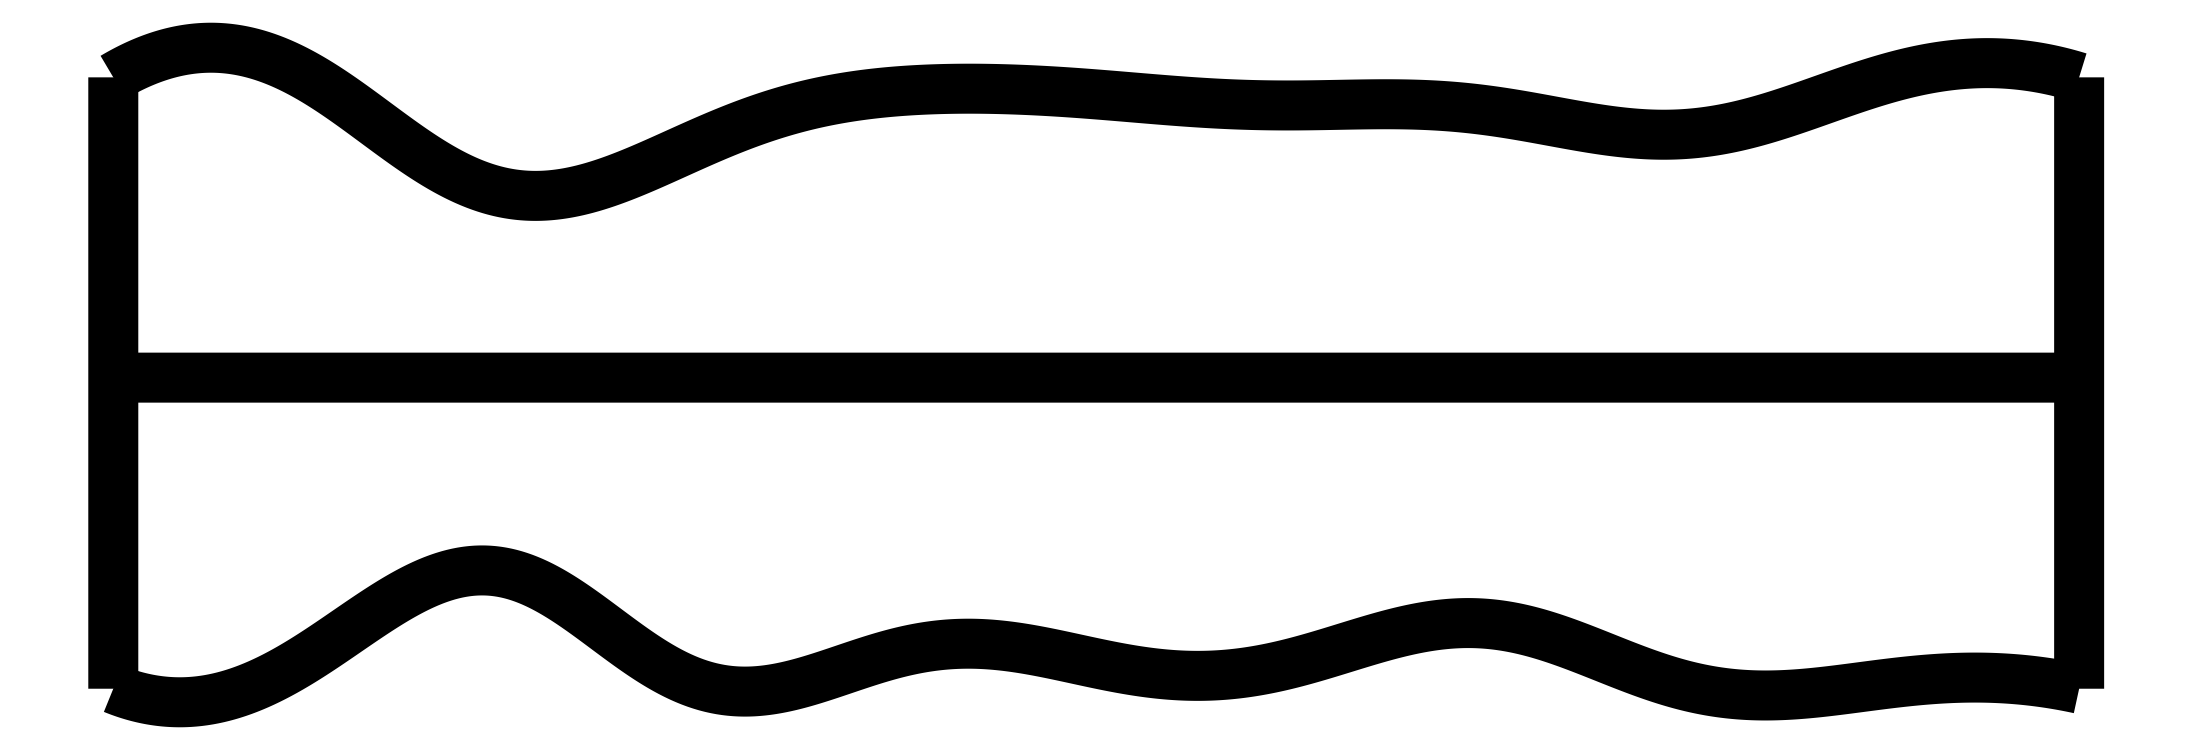
<metadata>
{"format":"dxf","ext":"dxf","renderer":"ezdxf+matplotlib","layout":"modelspace","background":"white","min_lineweight":24,"dpi":150}
</metadata>
<code>
0
SECTION
2
ENTITIES
0
SPLINE
8
0
70
4
71
5
72
16
73
10
74
0
42
1e-09
43
1e-10
44
1e-10
40
0
40
0
40
0
40
0
40
0
40
0
40
0.2
40
0.4
40
0.6
40
0.8
40
1
40
1
40
1
40
1
40
1
40
1
41
1
41
1
41
1
41
1
41
1
41
1
41
1
41
1
41
1
41
1
10
0
20
-0.055
30
0
10
0
20
0.0694
30
0
10
0
20
0.3182
30
0
10
0
20
0.6914
30
0
10
0
20
1.189
30
0
10
0
20
1.811
30
0
10
0
20
2.309
30
0
10
0
20
2.682
30
0
10
0
20
2.931
30
0
10
0
20
3.055
30
0
0
SPLINE
8
0
70
4
71
5
72
16
73
10
74
0
42
1e-09
43
1e-10
44
1e-10
40
0
40
0
40
0
40
0
40
0
40
0
40
0.2
40
0.4
40
0.6
40
0.8
40
1
40
1
40
1
40
1
40
1
40
1
41
1
41
1
41
1
41
1
41
1
41
1
41
1
41
1
41
1
41
1
10
10
20
-0.055
30
0
10
10
20
0.0694
30
0
10
10
20
0.3182
30
0
10
10
20
0.6914
30
0
10
10
20
1.189
30
0
10
10
20
1.811
30
0
10
10
20
2.309
30
0
10
10
20
2.682
30
0
10
10
20
2.931
30
0
10
10
20
3.055
30
0
0
SPLINE
8
0
70
4
71
5
72
16
73
10
74
0
42
1e-09
43
1e-10
44
1e-10
40
0
40
0
40
0
40
0
40
0
40
0
40
0.2
40
0.4
40
0.6
40
0.8
40
1
40
1
40
1
40
1
40
1
40
1
41
1
41
1
41
1
41
1
41
1
41
1
41
1
41
1
41
1
41
1
10
0
20
1.527
30
0
10
0.4
20
1.527
30
0
10
1.2
20
1.527
30
0
10
2.4
20
1.527
30
0
10
4
20
1.527
30
0
10
6
20
1.527
30
0
10
7.6
20
1.528
30
0
10
8.8
20
1.528
30
0
10
9.6
20
1.528
30
0
10
10
20
1.527
30
0
0
SPLINE
8
0
70
4
71
5
72
61
73
55
74
0
42
1e-09
43
1e-10
44
1e-10
40
0
40
0
40
0
40
0
40
0
40
0
40
0.02
40
0.04
40
0.06
40
0.08
40
0.1
40
0.12
40
0.14
40
0.16
40
0.18
40
0.2
40
0.22
40
0.24
40
0.26
40
0.28
40
0.3
40
0.32
40
0.34
40
0.36
40
0.38
40
0.4
40
0.42
40
0.44
40
0.46
40
0.48
40
0.5
40
0.52
40
0.54
40
0.56
40
0.58
40
0.6
40
0.62
40
0.64
40
0.66
40
0.68
40
0.7
40
0.72
40
0.74
40
0.76
40
0.78
40
0.8
40
0.82
40
0.84
40
0.86
40
0.88
40
0.9
40
0.92
40
0.94
40
0.96
40
0.98
40
1
40
1
40
1
40
1
40
1
40
1
41
1
41
1
41
1
41
1
41
1
41
1
41
1
41
1
41
1
41
1
41
1
41
1
41
1
41
1
41
1
41
1
41
1
41
1
41
1
41
1
41
1
41
1
41
1
41
1
41
1
41
1
41
1
41
1
41
1
41
1
41
1
41
1
41
1
41
1
41
1
41
1
41
1
41
1
41
1
41
1
41
1
41
1
41
1
41
1
41
1
41
1
41
1
41
1
41
1
41
1
41
1
41
1
41
1
41
1
41
1
10
0
20
-0.055
30
0
10
0.04054
20
-0.07155
30
0
10
0.1216
20
-0.09968
30
0
10
0.243
20
-0.1269
30
0
10
0.4047
20
-0.1334
30
0
10
0.6064
20
-0.09297
30
0
10
0.8075
20
-0.008546
30
0
10
1.008
20
0.111
30
0
10
1.207
20
0.2507
30
0
10
1.406
20
0.3878
30
0
10
1.602
20
0.4974
30
0
10
1.796
20
0.5572
30
0
10
1.988
20
0.5523
30
0
10
2.178
20
0.4804
30
0
10
2.367
20
0.3574
30
0
10
2.557
20
0.2104
30
0
10
2.748
20
0.07095
30
0
10
2.941
20
-0.03223
30
0
10
3.138
20
-0.0799
30
0
10
3.338
20
-0.07087
30
0
10
3.54
20
-0.01919
30
0
10
3.743
20
0.0531
30
0
10
3.947
20
0.122
30
0
10
4.151
20
0.1676
30
0
10
4.354
20
0.1814
30
0
10
4.557
20
0.1654
30
0
10
4.759
20
0.128
30
0
10
4.96
20
0.08155
30
0
10
5.163
20
0.03921
30
0
10
5.365
20
0.01139
30
0
10
5.568
20
0.005048
30
0
10
5.771
20
0.02336
30
0
10
5.974
20
0.06511
30
0
10
6.177
20
0.1243
30
0
10
6.379
20
0.1896
30
0
10
6.58
20
0.2467
30
0
10
6.78
20
0.2818
30
0
10
6.98
20
0.2847
30
0
10
7.179
20
0.2515
30
0
10
7.377
20
0.1884
30
0
10
7.575
20
0.1085
30
0
10
7.774
20
0.02763
30
0
10
7.973
20
-0.03907
30
0
10
8.174
20
-0.08071
30
0
10
8.376
20
-0.09488
30
0
10
8.579
20
-0.08582
30
0
10
8.783
20
-0.06186
30
0
10
8.987
20
-0.03307
30
0
10
9.19
20
-0.008907
30
0
10
9.394
20
0.004277
30
0
10
9.596
20
0.002733
30
0
10
9.758
20
-0.01177
30
0
10
9.879
20
-0.03038
30
0
10
9.96
20
-0.04622
30
0
10
10
20
-0.055
30
0
0
SPLINE
8
0
70
4
71
5
72
61
73
55
74
0
42
1e-09
43
1e-10
44
1e-10
40
0
40
0
40
0
40
0
40
0
40
0
40
0.02
40
0.04
40
0.06
40
0.08
40
0.1
40
0.12
40
0.14
40
0.16
40
0.18
40
0.2
40
0.22
40
0.24
40
0.26
40
0.28
40
0.3
40
0.32
40
0.34
40
0.36
40
0.38
40
0.4
40
0.42
40
0.44
40
0.46
40
0.48
40
0.5
40
0.52
40
0.54
40
0.56
40
0.58
40
0.6
40
0.62
40
0.64
40
0.66
40
0.68
40
0.7
40
0.72
40
0.74
40
0.76
40
0.78
40
0.8
40
0.82
40
0.84
40
0.86
40
0.88
40
0.9
40
0.92
40
0.94
40
0.96
40
0.98
40
1
40
1
40
1
40
1
40
1
40
1
41
1
41
1
41
1
41
1
41
1
41
1
41
1
41
1
41
1
41
1
41
1
41
1
41
1
41
1
41
1
41
1
41
1
41
1
41
1
41
1
41
1
41
1
41
1
41
1
41
1
41
1
41
1
41
1
41
1
41
1
41
1
41
1
41
1
41
1
41
1
41
1
41
1
41
1
41
1
41
1
41
1
41
1
41
1
41
1
41
1
41
1
41
1
41
1
41
1
41
1
41
1
41
1
41
1
41
1
41
1
10
0
20
3.055
30
0
10
0.04275
20
3.08
30
0
10
0.1278
20
3.126
30
0
10
0.2538
20
3.178
30
0
10
0.419
20
3.215
30
0
10
0.6207
20
3.209
30
0
10
0.8179
20
3.153
30
0
10
1.011
20
3.054
30
0
10
1.201
20
2.925
30
0
10
1.39
20
2.782
30
0
10
1.578
20
2.645
30
0
10
1.767
20
2.533
30
0
10
1.959
20
2.462
30
0
10
2.155
20
2.44
30
0
10
2.353
20
2.466
30
0
10
2.553
20
2.53
30
0
10
2.755
20
2.616
30
0
10
2.956
20
2.71
30
0
10
3.157
20
2.797
30
0
10
3.356
20
2.869
30
0
10
3.555
20
2.924
30
0
10
3.754
20
2.961
30
0
10
3.954
20
2.984
30
0
10
4.154
20
2.996
30
0
10
4.356
20
2.999
30
0
10
4.558
20
2.995
30
0
10
4.761
20
2.986
30
0
10
4.964
20
2.972
30
0
10
5.167
20
2.955
30
0
10
5.369
20
2.937
30
0
10
5.571
20
2.923
30
0
10
5.773
20
2.913
30
0
10
5.975
20
2.911
30
0
10
6.176
20
2.914
30
0
10
6.378
20
2.919
30
0
10
6.58
20
2.919
30
0
10
6.783
20
2.911
30
0
10
6.985
20
2.89
30
0
10
7.188
20
2.857
30
0
10
7.39
20
2.818
30
0
10
7.592
20
2.782
30
0
10
7.793
20
2.76
30
0
10
7.994
20
2.76
30
0
10
8.193
20
2.786
30
0
10
8.392
20
2.836
30
0
10
8.591
20
2.903
30
0
10
8.79
20
2.976
30
0
10
8.989
20
3.043
30
0
10
9.189
20
3.096
30
0
10
9.39
20
3.127
30
0
10
9.592
20
3.133
30
0
10
9.755
20
3.116
30
0
10
9.877
20
3.09
30
0
10
9.959
20
3.068
30
0
10
10
20
3.055
30
0
0
ENDSEC
0
EOF

</code>
